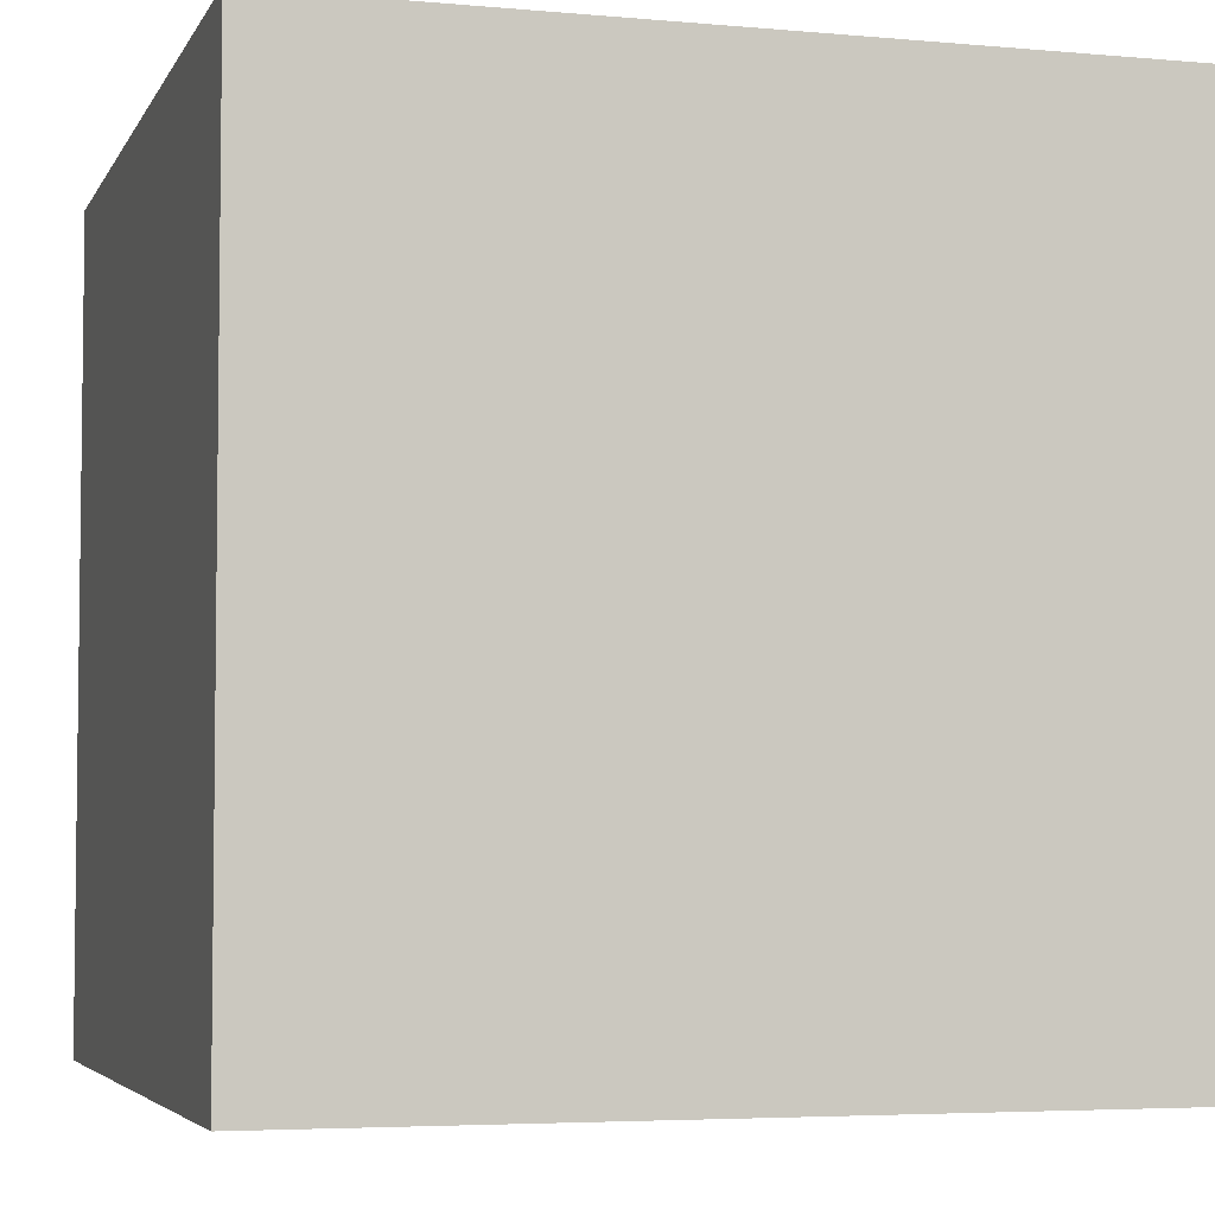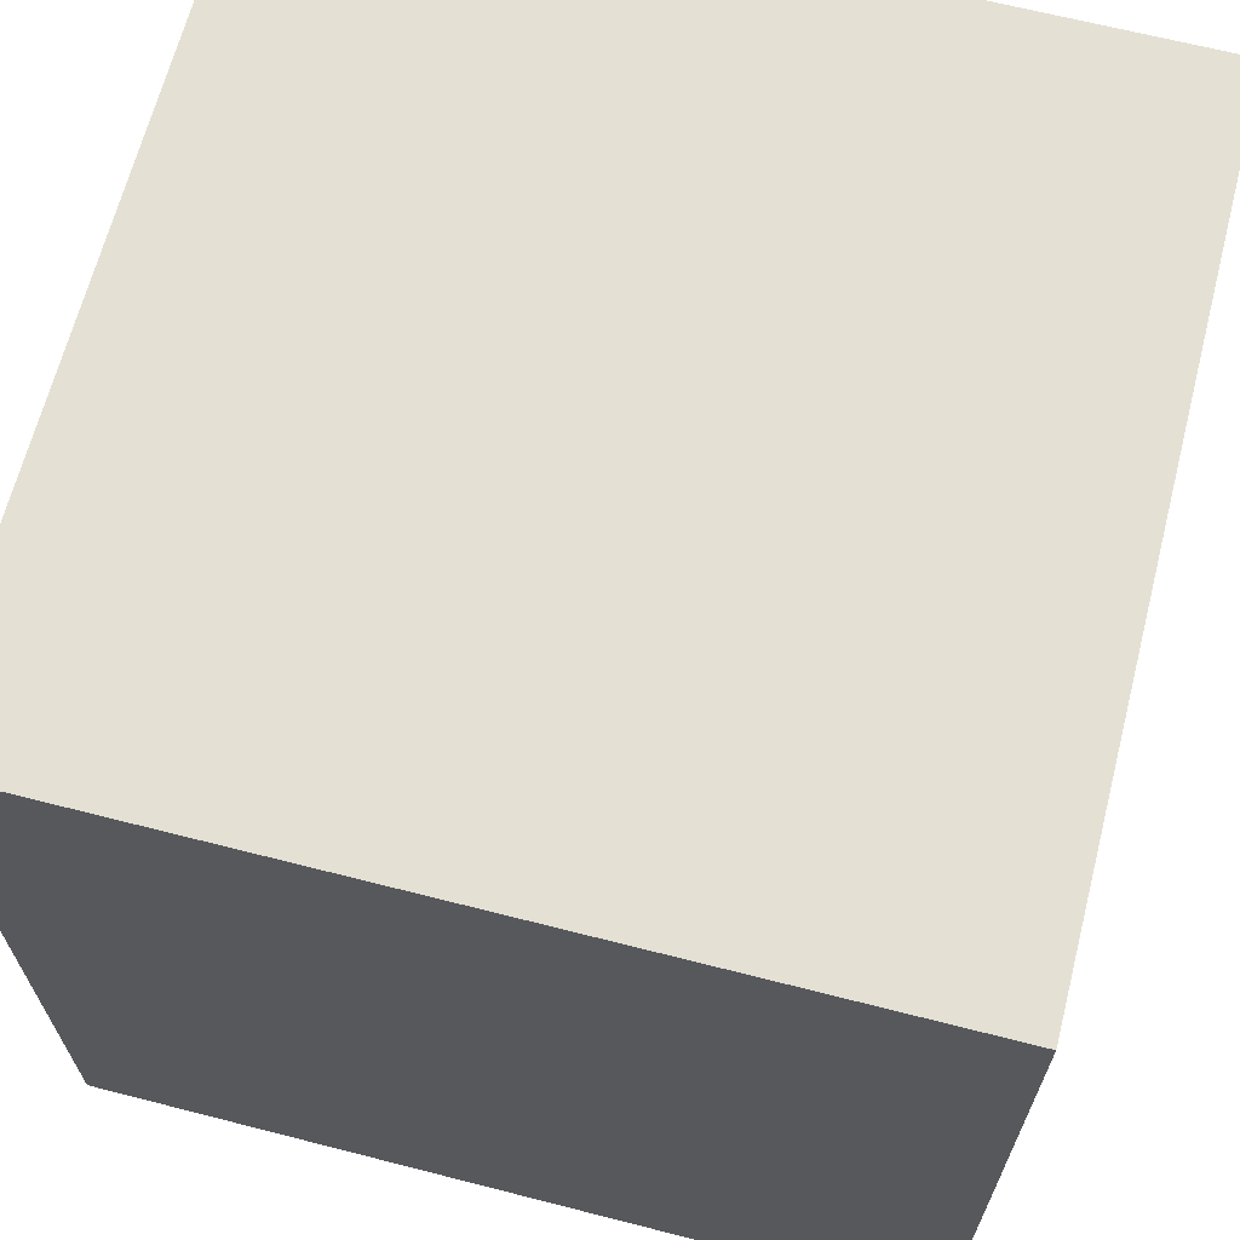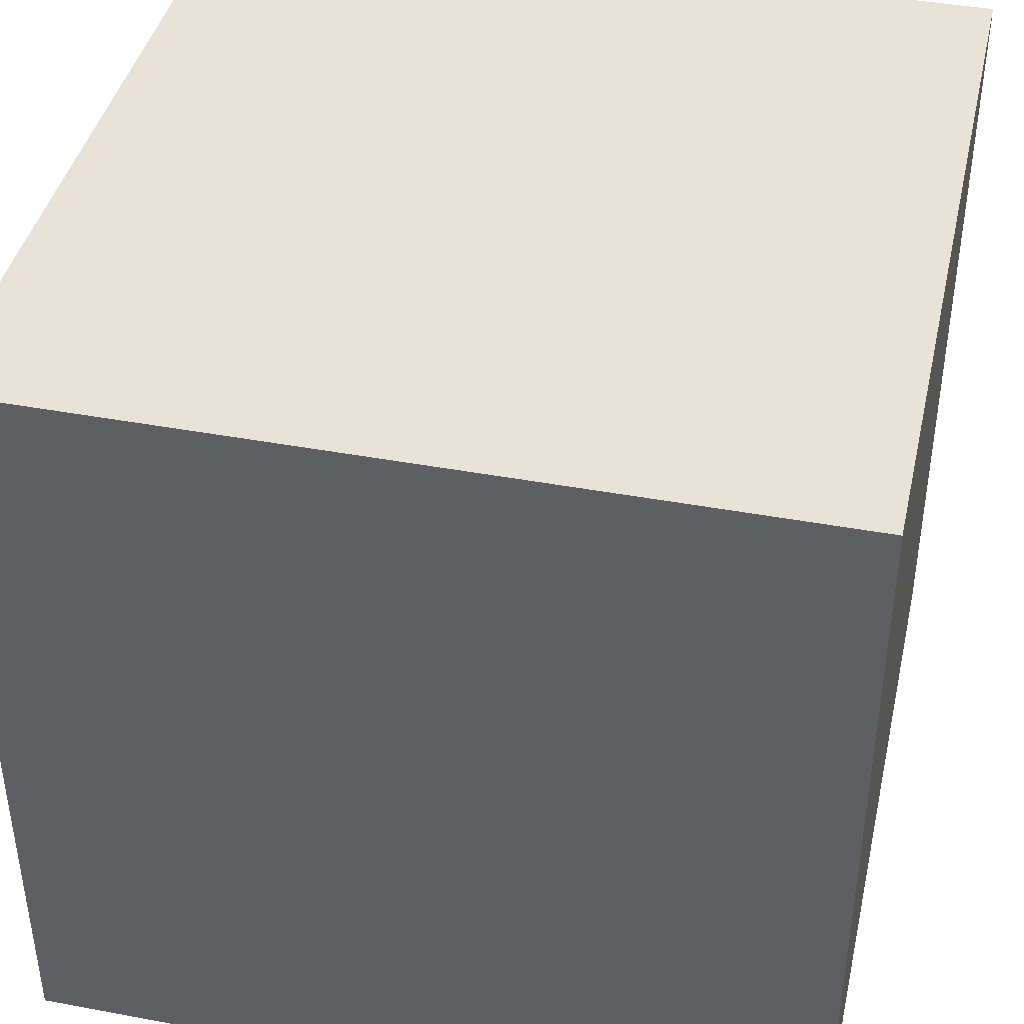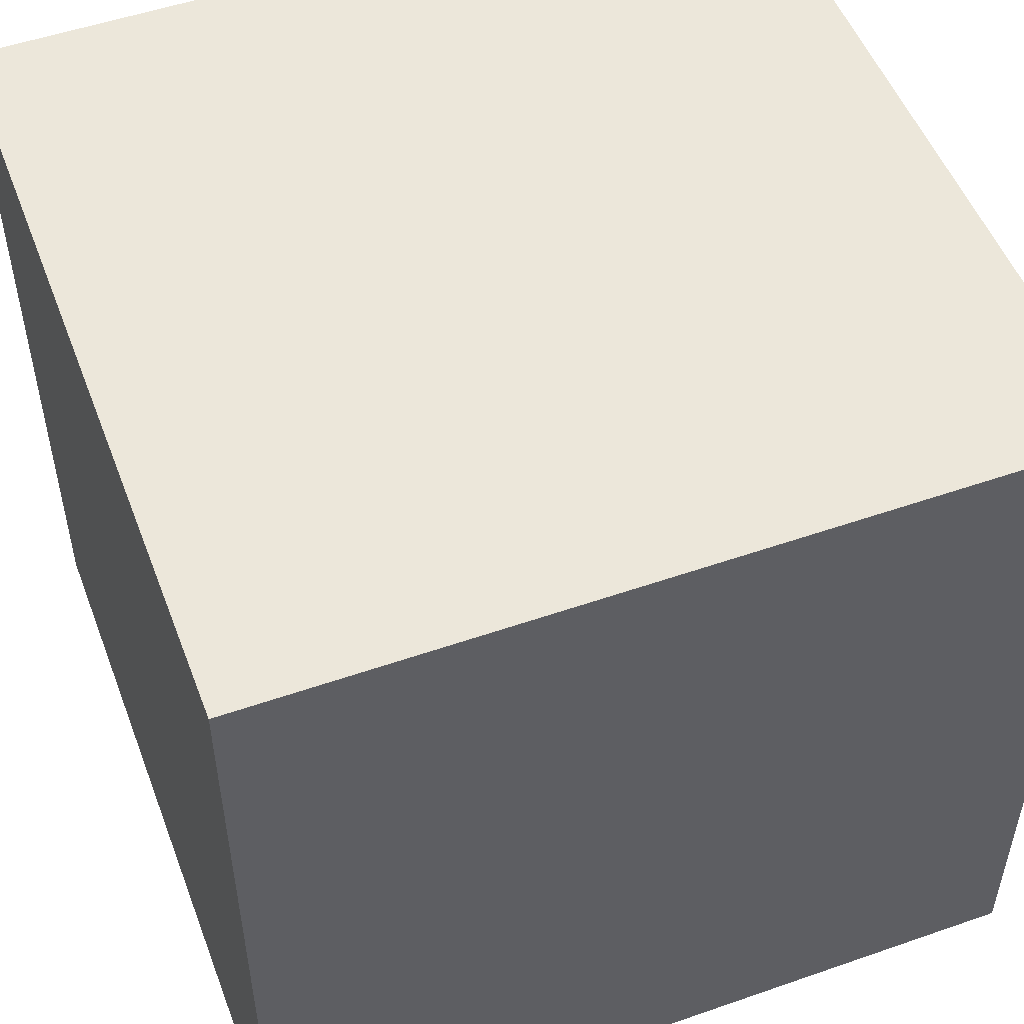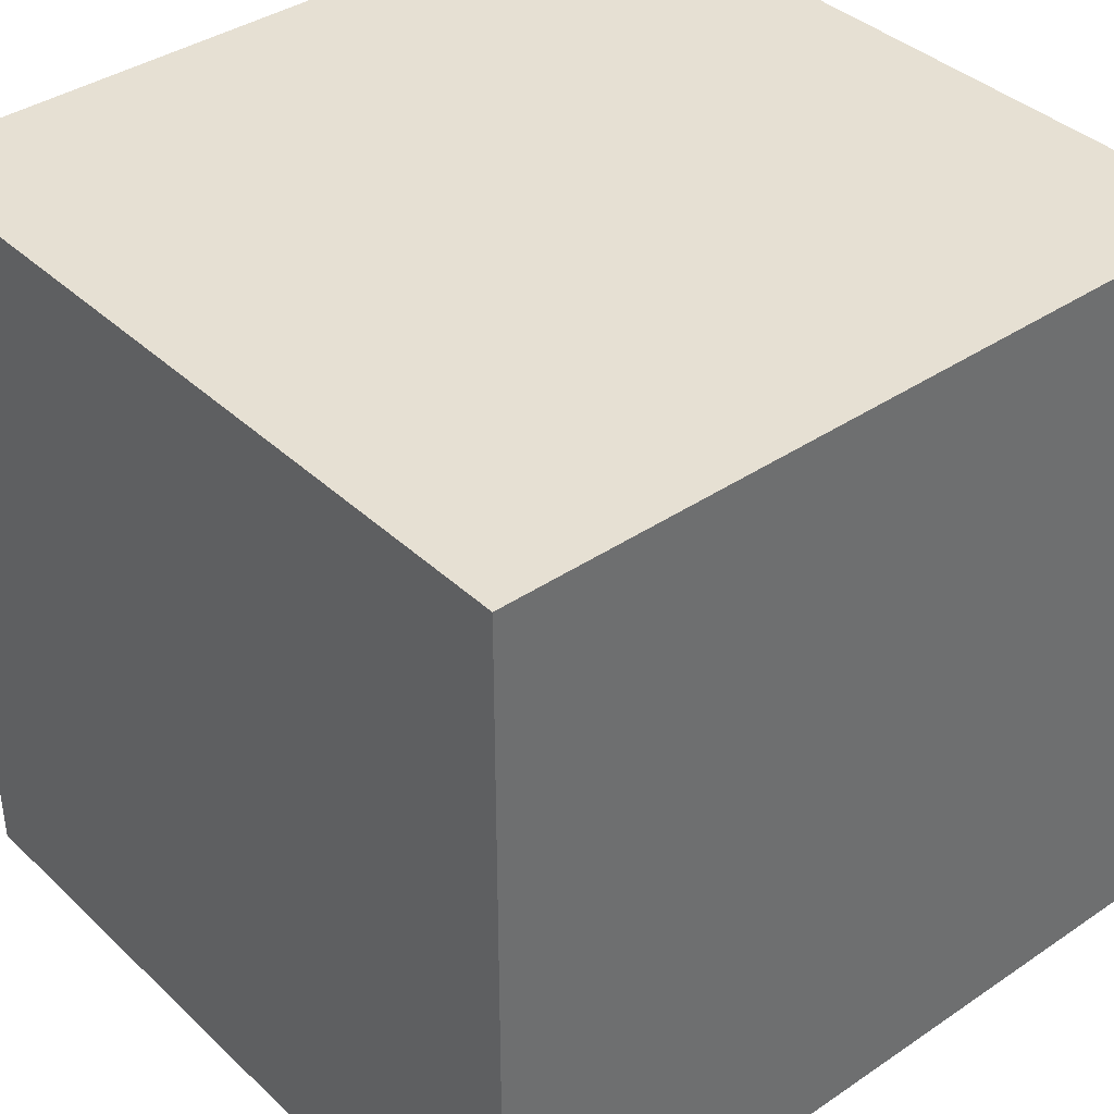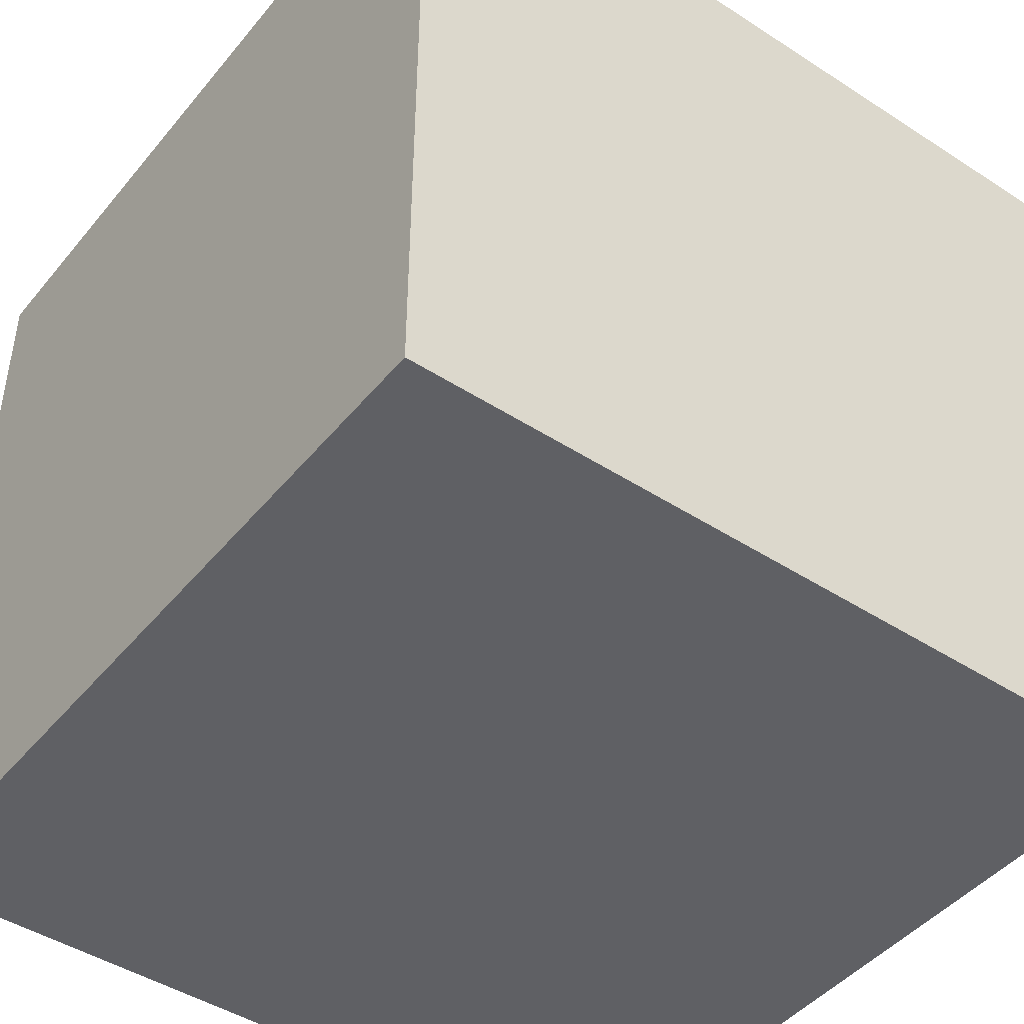
<metadata>
{"format":"obj","ext":"obj","renderer":"f3d","projection":"perspective","resolution":1024,"background":"white","views":[{"elev":-4.6,"azim":-16.3,"up":"+Z"},{"elev":66.2,"azim":104.4,"up":"+Z"},{"elev":41.6,"azim":102.7,"up":"+Y"},{"elev":52.0,"azim":-110.6,"up":"+Y"},{"elev":38.5,"azim":-40.5,"up":"+Y"},{"elev":-45.3,"azim":-126.8,"up":"+Y"}]}
</metadata>
<code>
g Diamond1
v 210.5 1 -0.5
v 210.5 1 0.5
v 210.5 1.204e-05 -0.5
v 210.5 1.204e-05 0.5
v 209.5 1 0.5
v 210.5 1 0.5
v 209.5 1 -0.5
v 210.5 1 -0.5
v 210.5 1 0.5
v 209.5 1 0.5
v 210.5 1.204e-05 0.5
v 209.5 1.204e-05 0.5
v 209.5 1 0.5
v 209.5 1 -0.5
v 209.5 1.204e-05 0.5
v 209.5 1.204e-05 -0.5
v 209.5 1.204e-05 -0.5
v 210.5 1.204e-05 -0.5
v 209.5 1.204e-05 0.5
v 210.5 1.204e-05 0.5
v 209.5 1 -0.5
v 210.5 1 -0.5
v 209.5 1.204e-05 -0.5
v 210.5 1.204e-05 -0.5
f 1 2 3
f 3 2 4
f 5 6 7
f 7 6 8
f 9 10 11
f 11 10 12
f 13 14 15
f 15 14 16
f 17 18 19
f 19 18 20
f 21 22 23
f 23 22 24

</code>
